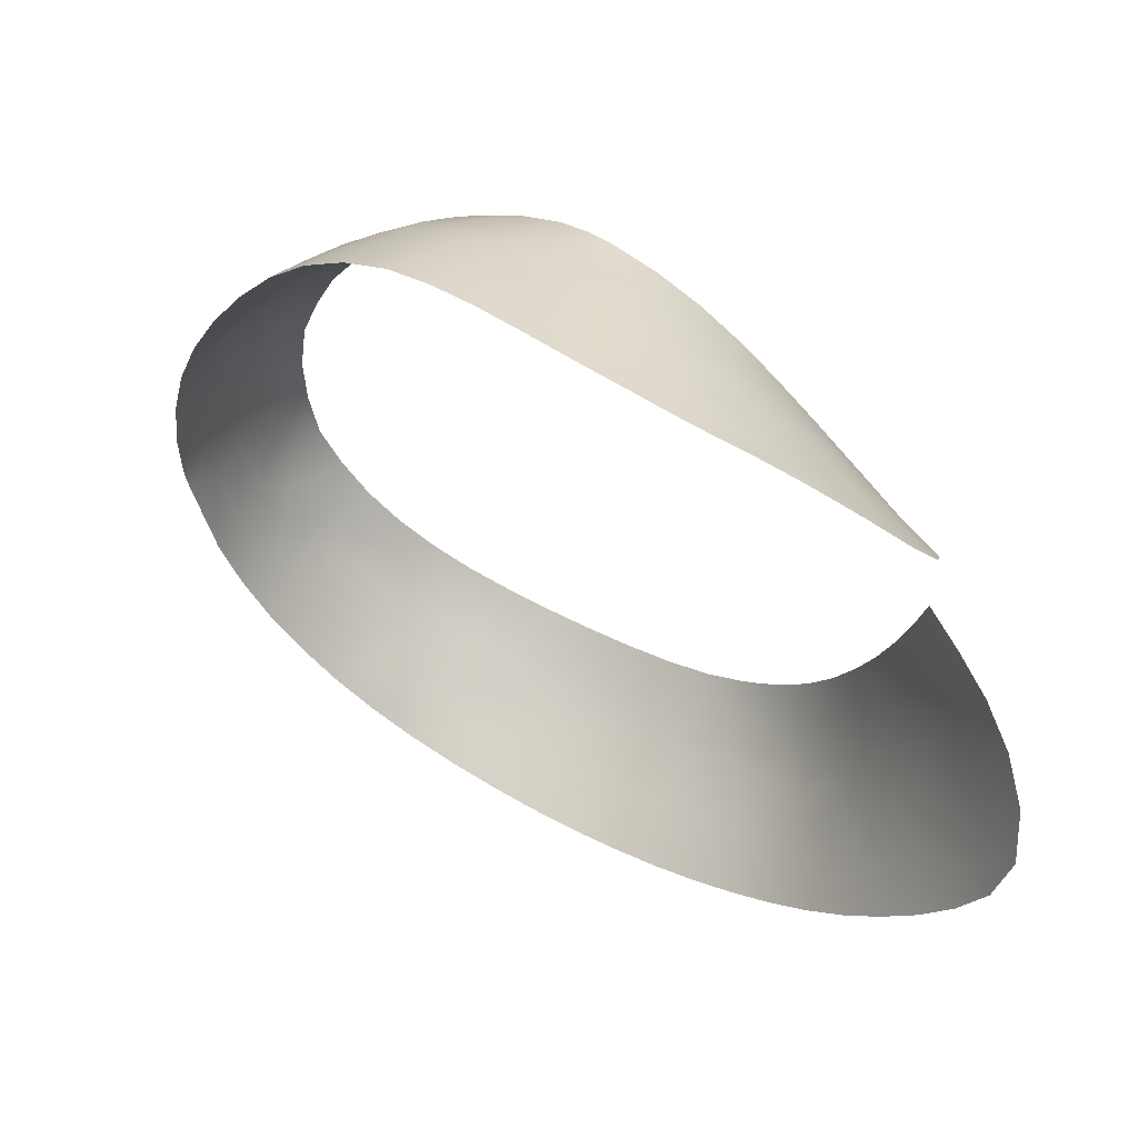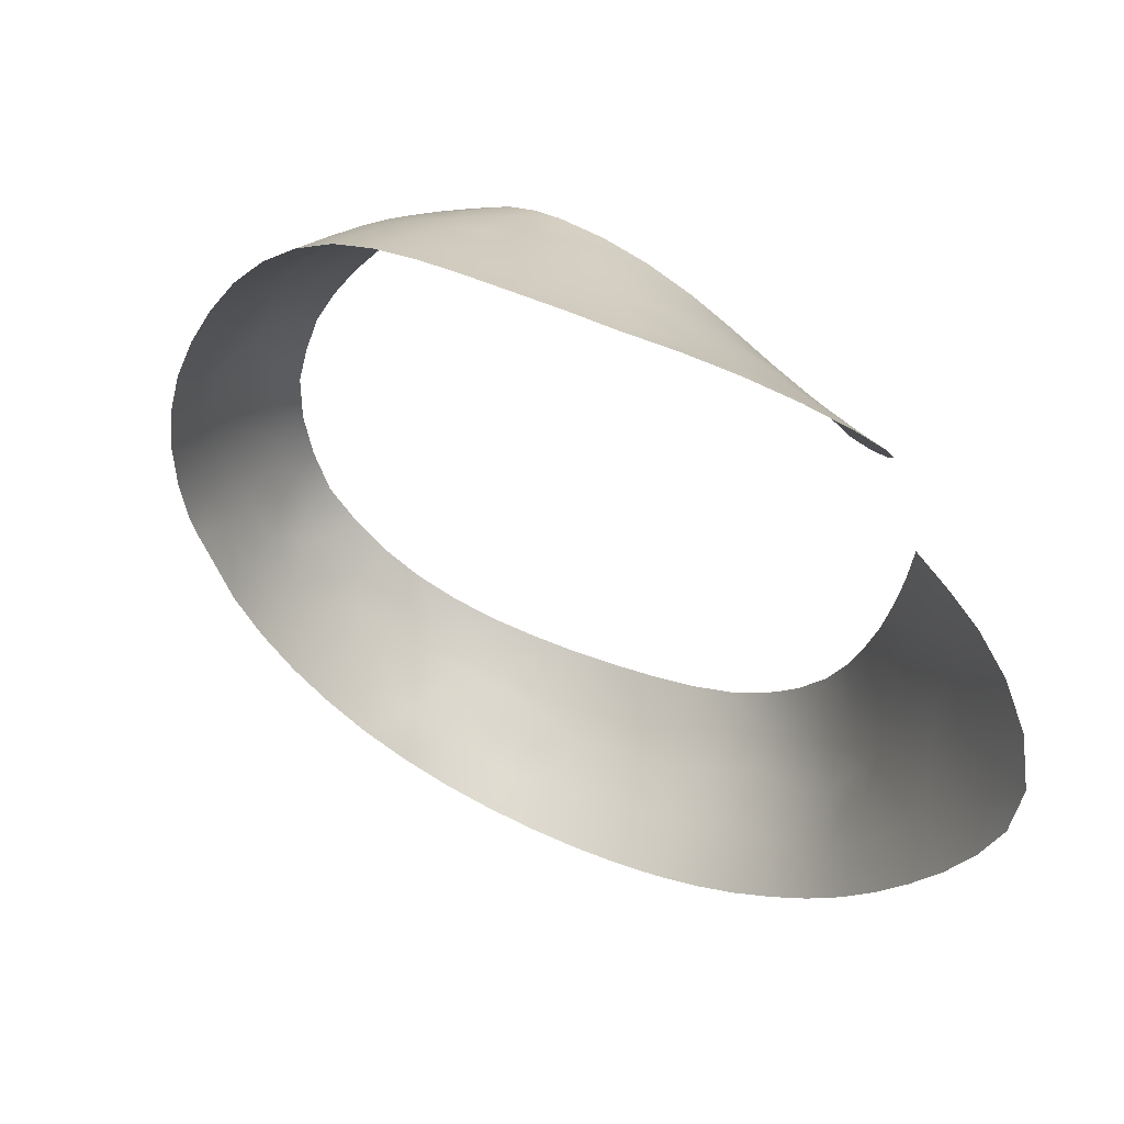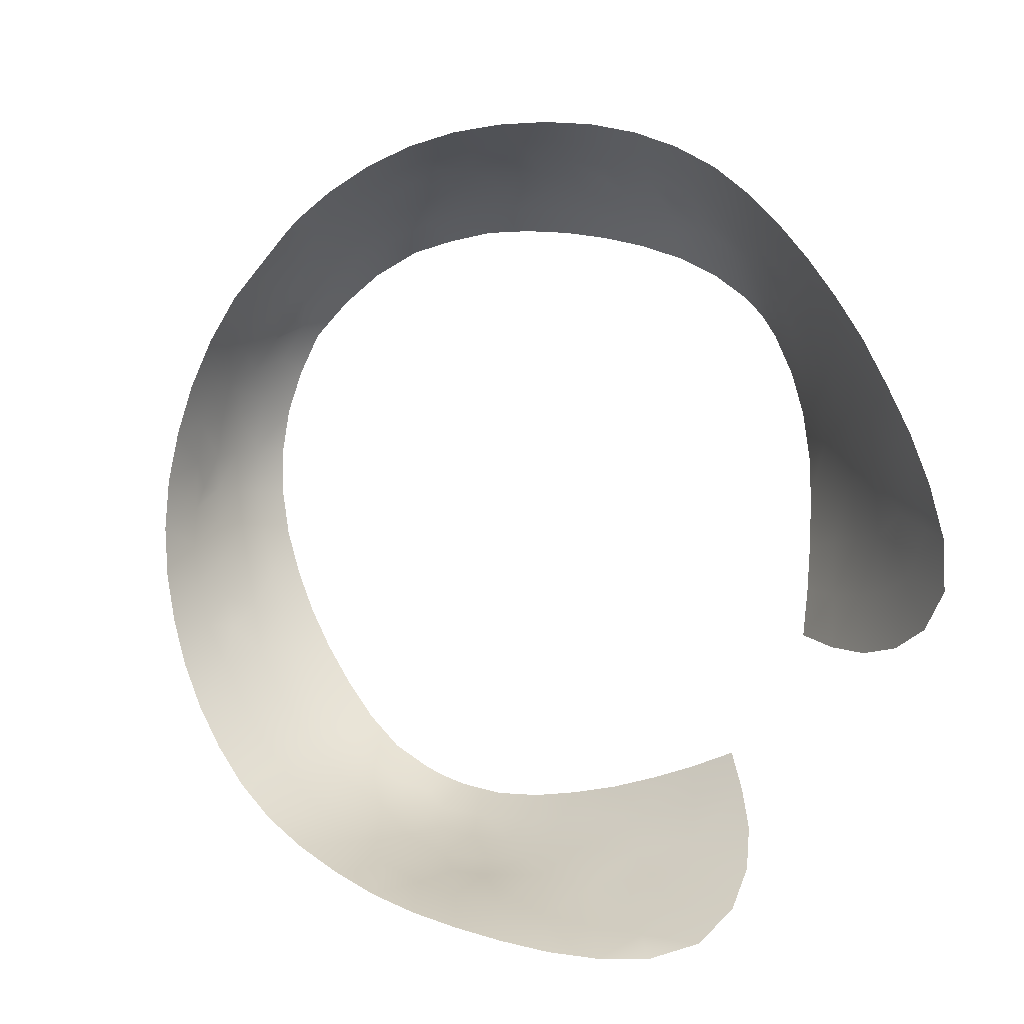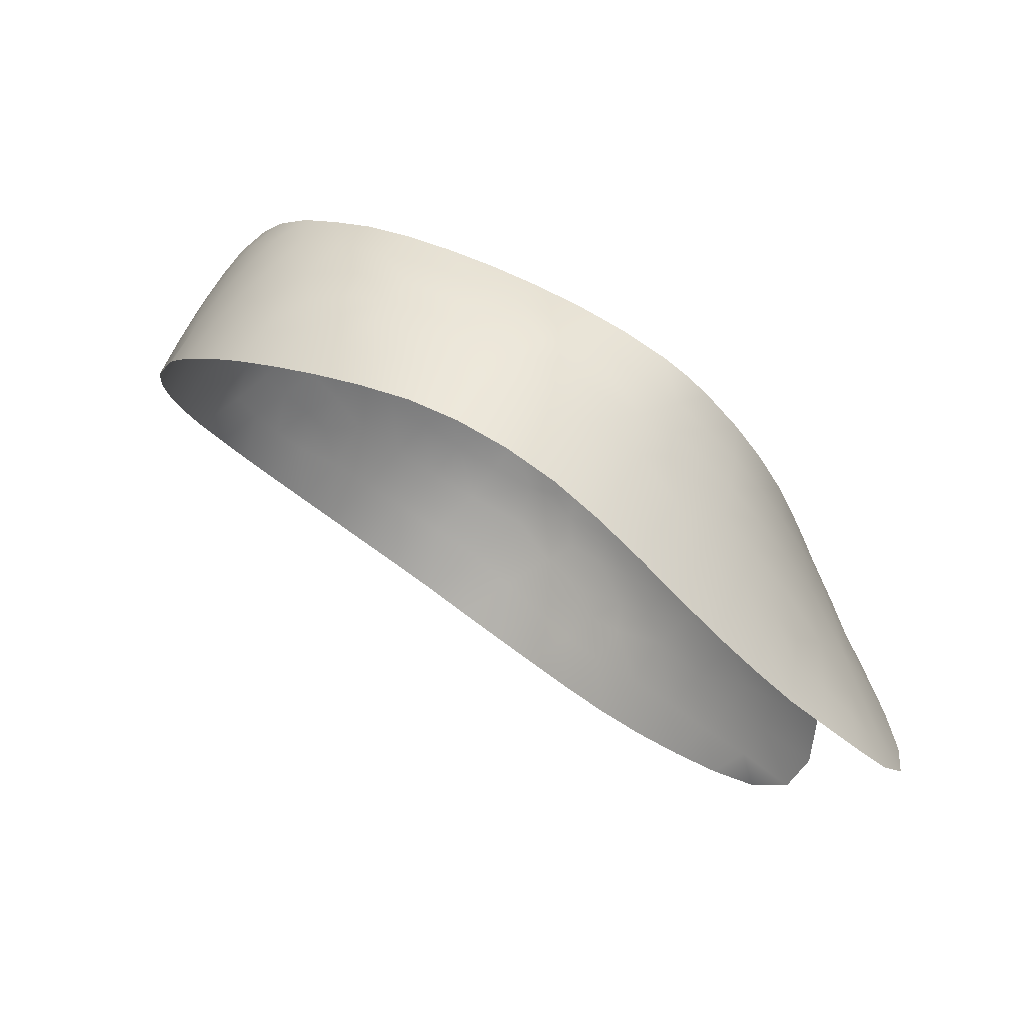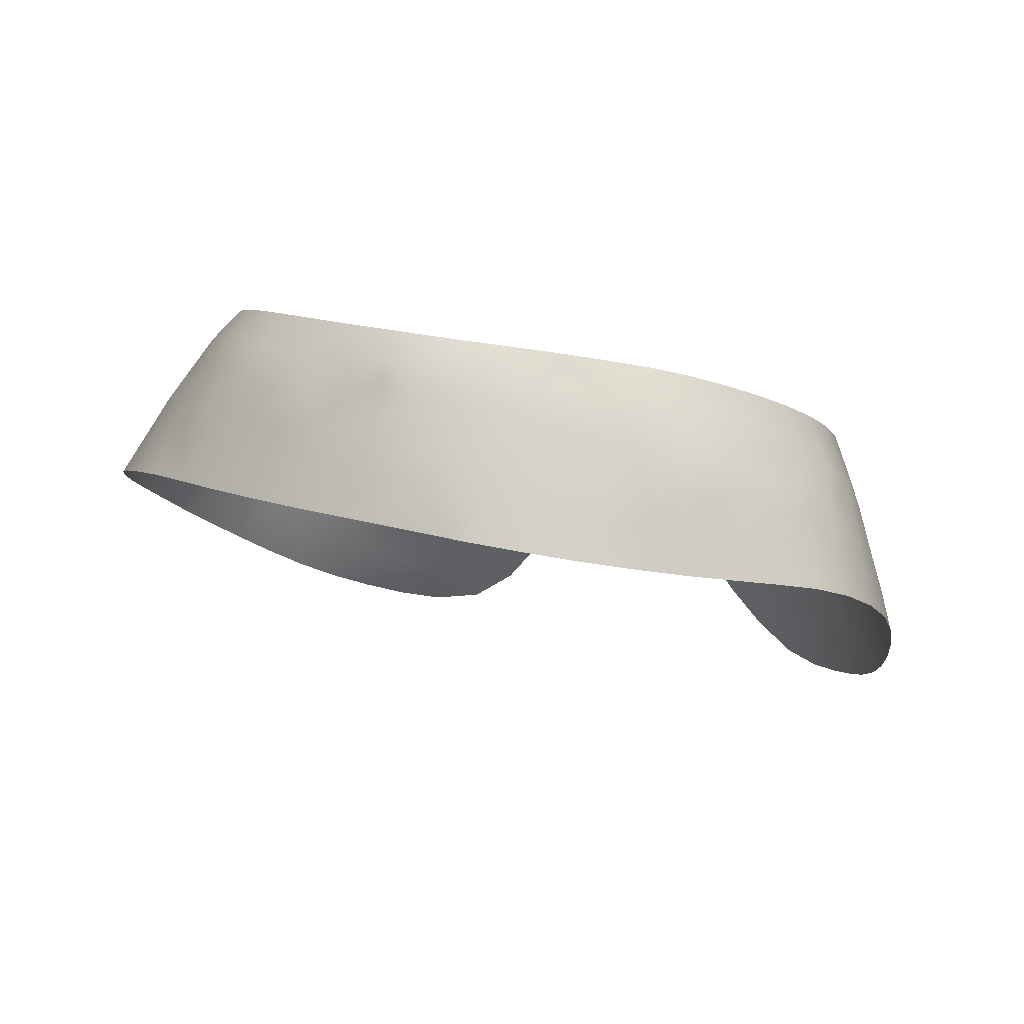
<metadata>
{"format":"obj","ext":"obj","renderer":"f3d","projection":"perspective","resolution":1024,"background":"white","views":[{"elev":-44.7,"azim":-72.8,"up":"+Y"},{"elev":-53.5,"azim":-65.8,"up":"+Y"},{"elev":-78.9,"azim":-123.9,"up":"+Y"},{"elev":-7.9,"azim":-99.5,"up":"+Y"},{"elev":22.4,"azim":-156.1,"up":"+Y"}]}
</metadata>
<code>
v  0.0472 5.374 0.2245
v  0.0578 5.344 0.2366
v  0.085 5.357 0.2192
v  0.0719 5.385 0.2108
v  0.0701 5.314 0.247
v  0.1004 5.329 0.2257
v  0.0863 5.286 0.2533
v  0.1124 5.304 0.2304
v  0.1065 5.26 0.2533
v  0.1307 5.283 0.2275
v  0.1317 5.243 0.2438
v  0.1534 5.267 0.2177
v  0.1571 5.244 0.2244
v  0.1776 5.254 0.2012
v  -0.0444 5.374 0.2174
v  -0.0695 5.384 0.2046
v  -0.0793 5.357 0.2136
v  -0.0525 5.342 0.2293
v  -0.0939 5.396 0.1911
v  -0.1057 5.37 0.1971
v  -0.1175 5.408 0.177
v  -0.1307 5.383 0.1795
v  -0.1385 5.42 0.1631
v  -0.1527 5.398 0.1608
v  -0.1602 5.436 0.1448
v  -0.1722 5.414 0.1415
v  -0.1775 5.451 0.1256
v  -0.188 5.43 0.1215
v  -0.1914 5.467 0.1044
v  -0.199 5.445 0.1012
v  -0.1974 5.476 0.0909
v  -0.2081 5.458 0.0824
v  -0.2009 5.486 0.0764
v  -0.2154 5.471 0.0584
v  -0.2015 5.501 0.0517
v  -0.2132 5.49 0.0365
v  -0.1974 5.516 0.0266
v  -0.209 5.505 0.0127
v  -0.1896 5.53 0.0017
v  -0.2009 5.518 -0.0127
v  -0.1788 5.543 -0.0229
v  -0.1891 5.532 -0.0375
v  -0.1661 5.555 -0.0467
v  -0.1754 5.543 -0.0615
v  -0.1512 5.566 -0.0697
v  -0.16 5.553 -0.0864
v  -0.1339 5.576 -0.0918
v  -0.1412 5.562 -0.1112
v  -0.1129 5.584 -0.1111
v  -0.1161 5.57 -0.1313
v  -0.0911 5.59 -0.128
v  -0.0886 5.576 -0.1473
v  -0.0616 5.595 -0.1417
v  -0.0584 5.581 -0.1583
v  -0.0311 5.598 -0.1497
v  -0.0282 5.585 -0.1641
v  0.0004 5.599 -0.1537
v  -0.0007 5.587 -0.1662
v  0.03 5.598 -0.149
v  0.0261 5.583 -0.1653
v  0.0586 5.595 -0.1409
v  0.059 5.576 -0.1615
v  0.0853 5.591 -0.1284
v  0.0912 5.576 -0.1451
v  0.1097 5.585 -0.112
v  0.1168 5.572 -0.1275
v  0.1313 5.577 -0.0924
v  0.1385 5.565 -0.1077
v  0.1499 5.568 -0.0703
v  0.1577 5.556 -0.0864
v  0.166 5.557 -0.0467
v  0.1749 5.544 -0.0639
v  0.1792 5.544 -0.0221
v  0.1911 5.53 -0.0409
v  0.1898 5.53 0.0032
v  0.2037 5.515 -0.0138
v  0.198 5.516 0.0288
v  0.213 5.5 0.0135
v  0.2018 5.501 0.0545
v  0.2169 5.485 0.0414
v  0.1985 5.485 0.0793
v  0.2141 5.47 0.0689
v  0.1947 5.476 0.0922
v  0.2061 5.465 0.0868
v  0.1896 5.467 0.1047
v  0.2073 5.448 0.0978
v  0.1767 5.451 0.1265
v  0.1912 5.433 0.123
v  0.1595 5.436 0.1459
v  0.1737 5.418 0.1442
v  0.1396 5.422 0.1636
v  0.155 5.403 0.1624
v  0.1184 5.408 0.1804
v  0.1353 5.387 0.1809
v  0.0956 5.396 0.196
v  0.112 5.371 0.201
v  -0.0913 5.33 0.2207
v  -0.0643 5.312 0.24
v  -0.1056 5.305 0.2255
v  -0.0812 5.285 0.2469
v  -0.1201 5.285 0.2269
v  -0.1031 5.262 0.248
v  -0.1301 5.247 0.2399
v  -0.1386 5.274 0.221
v  -0.1559 5.248 0.2208
v  -0.1534 5.267 0.2132
v  -0.1769 5.258 0.1976
v  -0.1657 5.279 0.1979
v  -0.1951 5.271 0.1728
v  -0.1807 5.295 0.176
v  -0.1984 5.306 0.1535
v  -0.2108 5.285 0.1471
v  -0.212 5.321 0.1312
v  -0.2251 5.301 0.122
v  -0.2242 5.339 0.1084
v  -0.2366 5.319 0.0971
v  -0.234 5.359 0.0852
v  -0.2461 5.339 0.0727
v  -0.2535 5.361 0.0486
v  -0.2417 5.379 0.0623
v  -0.2586 5.381 0.0242
v  -0.2472 5.401 0.0389
v  -0.2503 5.421 0.0132
v  -0.2606 5.402 -0.001
v  -0.2577 5.42 -0.0272
v  -0.248 5.439 -0.0129
v  -0.2504 5.436 -0.0536
v  -0.2406 5.456 -0.0392
v  -0.23 5.468 -0.0661
v  -0.2387 5.449 -0.0799
v  -0.2163 5.479 -0.0906
v  -0.223 5.46 -0.1054
v  -0.1999 5.489 -0.113
v  -0.2044 5.469 -0.1296
v  -0.179 5.501 -0.1337
v  -0.1831 5.477 -0.1518
v  -0.157 5.504 -0.1568
v  -0.1587 5.485 -0.1713
v  -0.1333 5.51 -0.1721
v  -0.1314 5.491 -0.1875
v  -0.1054 5.516 -0.1852
v  -0.1016 5.497 -0.2001
v  -0.074 5.522 -0.1951
v  -0.0728 5.501 -0.2084
v  -0.0593 5.502 -0.2102
v  -0.0436 5.526 -0.2006
v  -0.0025 5.506 -0.2153
v  -0.0045 5.529 -0.2032
v  0.0298 5.527 -0.2016
v  0.0315 5.506 -0.213
v  0.0605 5.524 -0.196
v  0.0652 5.504 -0.2068
v  0.0882 5.523 -0.1865
v  0.0977 5.501 -0.197
v  0.1122 5.523 -0.1746
v  0.1289 5.497 -0.1842
v  0.132 5.341 0.2024
v  0.1954 5.268 0.1768
v  0.172 5.285 0.1937
v  0.1312 5.316 0.2133
v  0.1492 5.302 0.2065
v  0.2109 5.283 0.1515
v  0.1871 5.304 0.1708
v  0.2253 5.301 0.1263
v  0.2037 5.324 0.1458
v  0.2384 5.319 0.1015
v  0.2195 5.34 0.1211
v  0.2492 5.339 0.0763
v  0.2317 5.357 0.0997
v  0.2568 5.358 0.0503
v  0.2396 5.377 0.0795
v  0.2617 5.378 0.024
v  0.2453 5.399 0.0557
v  0.2633 5.397 -0.0023
v  0.2472 5.421 0.031
v  0.2595 5.415 -0.029
v  0.246 5.44 0.0006
v  0.251 5.431 -0.0551
v  0.2395 5.457 -0.0272
v  0.239 5.446 -0.0804
v  0.2283 5.472 -0.0553
v  0.2236 5.459 -0.1045
v  0.2143 5.485 -0.081
v  -0.1184 5.344 0.2019
v  -0.1455 5.356 0.1802
v  -0.167 5.375 0.158
v  -0.1849 5.393 0.1367
v  -0.1985 5.41 0.116
v  -0.2086 5.426 0.0958
v  -0.217 5.439 0.077
v  -0.2253 5.447 0.0562
v  0.2047 5.471 -0.1274
v  0.2001 5.492 -0.106
v  0.1827 5.481 -0.1488
v  0.1826 5.502 -0.1261
v  0.1575 5.49 -0.168
v  0.1623 5.511 -0.144
v  0.1412 5.519 -0.1574
v  0.1268 5.529 -0.1613
v  0.0815 5.541 -0.1769
v  0.0579 5.542 -0.1858
v  0.031 5.546 -0.1898
v  -0.0051 5.553 -0.1889
v  -0.0446 5.547 -0.1873
v  -0.079 5.542 -0.1802
v  -0.1101 5.535 -0.1689
v  -0.1369 5.527 -0.1556
v  -0.1537 5.518 -0.1476
v  -0.1655 5.521 -0.1304
v  -0.197 5.503 -0.0974
v  -0.21 5.494 -0.0772
v  -0.2211 5.485 -0.0543
v  -0.2295 5.477 -0.0245
v  -0.2384 5.457 0.0008
v  -0.2396 5.439 0.0259
v  -0.2341 5.422 0.0542
v  -0.1303 5.318 0.2052
v  -0.1337 5.299 0.2118
v  -0.1503 5.294 0.2027
v  -0.1634 5.323 0.1796
v  -0.1873 5.322 0.158
v  -0.1988 5.338 0.1403
v  -0.2113 5.357 0.119
v  -0.2218 5.376 0.0971
v  -0.2296 5.397 0.0757
v  -0.2232 5.469 0.0384
v  -0.2222 5.48 0.0224
v  -0.219 5.493 0.0012
v  -0.2126 5.502 -0.0273
v  -0.1979 5.519 -0.0516
v  -0.184 5.53 -0.0752
v  -0.1689 5.538 -0.1004
v  -0.1474 5.542 -0.1307
v  -0.1158 5.553 -0.1502
v  -0.0849 5.56 -0.1641
v  -0.0529 5.565 -0.1726
v  -0.0224 5.57 -0.1759
v  -0.0027 5.575 -0.1742
v  0.0147 5.568 -0.177
v  0.0746 5.558 -0.1689
v  0.0984 5.559 -0.1556
v  0.1213 5.557 -0.1399
v  0.1421 5.551 -0.122
v  0.1618 5.542 -0.103
v  0.1803 5.529 -0.0841
v  0.2007 5.511 -0.0643
v  0.2163 5.496 -0.0325
v  0.2266 5.481 -0.0044
v  0.2316 5.464 0.0272
v  0.2283 5.445 0.063
v  0.155 5.366 0.1769
v  0.1699 5.385 0.1593
v  0.1862 5.4 0.141
v  0.2032 5.413 0.1198
v  0.2133 5.426 0.1012
v  -0.1827 5.353 0.1522
v  -0.1978 5.374 0.1292
v  0.1624 5.325 0.1866
v  0.1813 5.35 0.1609
v  0.204 5.361 0.1342
v  0.2166 5.37 0.1164
v  -0.2098 5.393 0.1079
v  -0.2183 5.41 0.0883
v  0.2174 5.392 0.1087
v  0.2272 5.416 0.0848
v  0.195 5.508 -0.0902
v  0.1812 5.517 -0.1047
v  0.1629 5.527 -0.1227
v  0.1436 5.535 -0.139
v  0.1248 5.541 -0.1521
v  0.1049 5.542 -0.1657
v  -0.2235 5.424 0.0733
v  -0.2304 5.456 0.0336
v  -0.2305 5.469 0.0136
v  -0.2267 5.48 -0.0032
v  -0.213 5.499 -0.0492
v  -0.2034 5.508 -0.0661
v  -0.1911 5.516 -0.0865
v  -0.1783 5.522 -0.1077
v  -0.1853 5.509 -0.1131
v  0.0409 5.561 -0.1775
v  0.058 5.554 -0.1781
v  0.1819 5.373 0.1531
v  0.1985 5.381 0.1353
o Rounded
g Rounded
f 1 2 3 4
f 2 5 6 3
f 5 7 8 6
f 8 7 9 10
f 10 9 11 12
f 12 11 13 14
f 15 16 17 18
f 16 19 20 17
f 19 21 22 20
f 21 23 24 22
f 23 25 26 24
f 25 27 28 26
f 27 29 30 28
f 29 31 32 30
f 32 31 33 34
f 34 33 35 36
f 36 35 37 38
f 38 37 39 40
f 40 39 41 42
f 42 41 43 44
f 44 43 45 46
f 46 45 47 48
f 48 47 49 50
f 50 49 51 52
f 52 51 53 54
f 54 53 55 56
f 56 55 57 58
f 57 59 60 58
f 59 61 62 60
f 61 63 64 62
f 63 65 66 64
f 65 67 68 66
f 67 69 70 68
f 69 71 72 70
f 71 73 74 72
f 73 75 76 74
f 75 77 78 76
f 77 79 80 78
f 79 81 82 80
f 81 83 84 82
f 84 83 85 86
f 85 87 88 86
f 87 89 90 88
f 89 91 92 90
f 91 93 94 92
f 93 95 96 94
f 96 95 4 3
f 97 98 18 17
f 99 100 98 97
f 101 102 100 99
f 103 102 101 104
f 105 103 104 106
f 107 105 106 108
f 109 107 108 110
f 111 112 109 110
f 112 111 113 114
f 115 116 114 113
f 117 118 116 115
f 119 118 117 120
f 121 119 120 122
f 123 124 121 122
f 125 124 123 126
f 127 125 126 128
f 129 130 127 128
f 131 132 130 129
f 133 134 132 131
f 135 136 134 133
f 137 138 136 135
f 139 140 138 137
f 141 142 140 139
f 143 144 142 141
f 145 144 143 146
f 147 145 146 148
f 149 150 147 148
f 151 152 150 149
f 153 154 152 151
f 155 156 154 153
f 6 157 96 3
f 14 158 159 12
f 6 8 160 157
f 160 8 10 161
f 161 10 12 159
f 158 162 163 159
f 162 164 165 163
f 164 166 167 165
f 166 168 169 167
f 168 170 171 169
f 170 172 173 171
f 172 174 175 173
f 174 176 177 175
f 176 178 179 177
f 178 180 181 179
f 180 182 183 181
f 17 20 184 97
f 20 22 185 184
f 22 24 186 185
f 24 26 187 186
f 26 28 188 187
f 28 30 189 188
f 30 32 190 189
f 32 34 191 190
f 182 192 193 183
f 192 194 195 193
f 194 196 197 195
f 196 156 198 197
f 198 156 155 199
f 200 153 151 201
f 201 151 149 202
f 202 149 148 203
f 148 146 204 203
f 204 146 143 205
f 205 143 141 206
f 206 141 139 207
f 207 139 137 208
f 137 135 209 208
f 210 133 131 211
f 211 131 129 212
f 212 129 128 213
f 128 126 214 213
f 126 123 215 214
f 215 123 122 216
f 217 99 97 184
f 218 101 99 217
f 104 101 218 219
f 106 104 219 108
f 110 108 219 220
f 221 111 110 220
f 111 221 222 113
f 223 115 113 222
f 224 117 115 223
f 225 120 117 224
f 122 120 225 216
f 226 34 36 227
f 227 36 38 228
f 228 38 40 229
f 40 42 230 229
f 230 42 44 231
f 231 44 46 232
f 232 46 48 233
f 233 48 50 234
f 234 50 52 235
f 235 52 54 236
f 236 54 56 237
f 58 238 237 56
f 58 60 239 238
f 240 62 64 241
f 64 66 242 241
f 66 68 243 242
f 68 70 244 243
f 70 72 245 244
f 72 74 246 245
f 74 76 247 246
f 76 78 248 247
f 78 80 249 248
f 82 250 249 80
f 82 84 86 250
f 92 94 251 252
f 251 94 96 157
f 90 92 252 253
f 88 90 253 254
f 255 86 88 254
f 219 218 217 220
f 217 184 185 220
f 185 186 256 220
f 186 187 257 256
f 258 157 160 161
f 159 163 258 161
f 163 165 259 258
f 165 167 260 259
f 167 169 261 260
f 187 188 262 257
f 188 189 263 262
f 169 171 264 261
f 171 173 265 264
f 173 175 250 265
f 175 177 249 250
f 86 255 265 250
f 177 179 248 249
f 179 181 247 248
f 181 183 246 247
f 183 193 266 246
f 193 195 267 266
f 195 197 268 267
f 197 198 269 268
f 198 199 270 269
f 199 155 271 270
f 271 155 153 200
f 189 190 272 263
f 272 190 191 216
f 272 216 225 263
f 263 225 224 262
f 262 224 223 257
f 257 223 222 256
f 256 222 221 220
f 191 34 226 273
f 226 227 274 273
f 227 228 275 274
f 228 229 213 275
f 275 213 214 274
f 274 214 215 273
f 215 216 191 273
f 251 157 258 259
f 212 213 229 276
f 276 229 230 277
f 277 230 231 278
f 232 279 278 231
f 232 233 209 279
f 209 135 280 279
f 280 135 133 210
f 208 209 233 207
f 207 233 234 206
f 206 234 235 205
f 205 235 236 204
f 204 236 237 203
f 203 237 238 239
f 202 203 239 281
f 201 202 281 282
f 245 246 266 267
f 244 245 267 268
f 243 244 268 269
f 242 243 269 270
f 241 242 270 271
f 200 240 241 271
f 200 201 282 240
f 62 240 282 281
f 281 239 60 62
f 211 212 276 277
f 278 210 211 277
f 283 252 251 259
f 253 252 283 284
f 255 254 264 265
f 254 253 284 264
f 278 279 280 210
f 283 259 260 284
f 261 264 284 260

</code>
